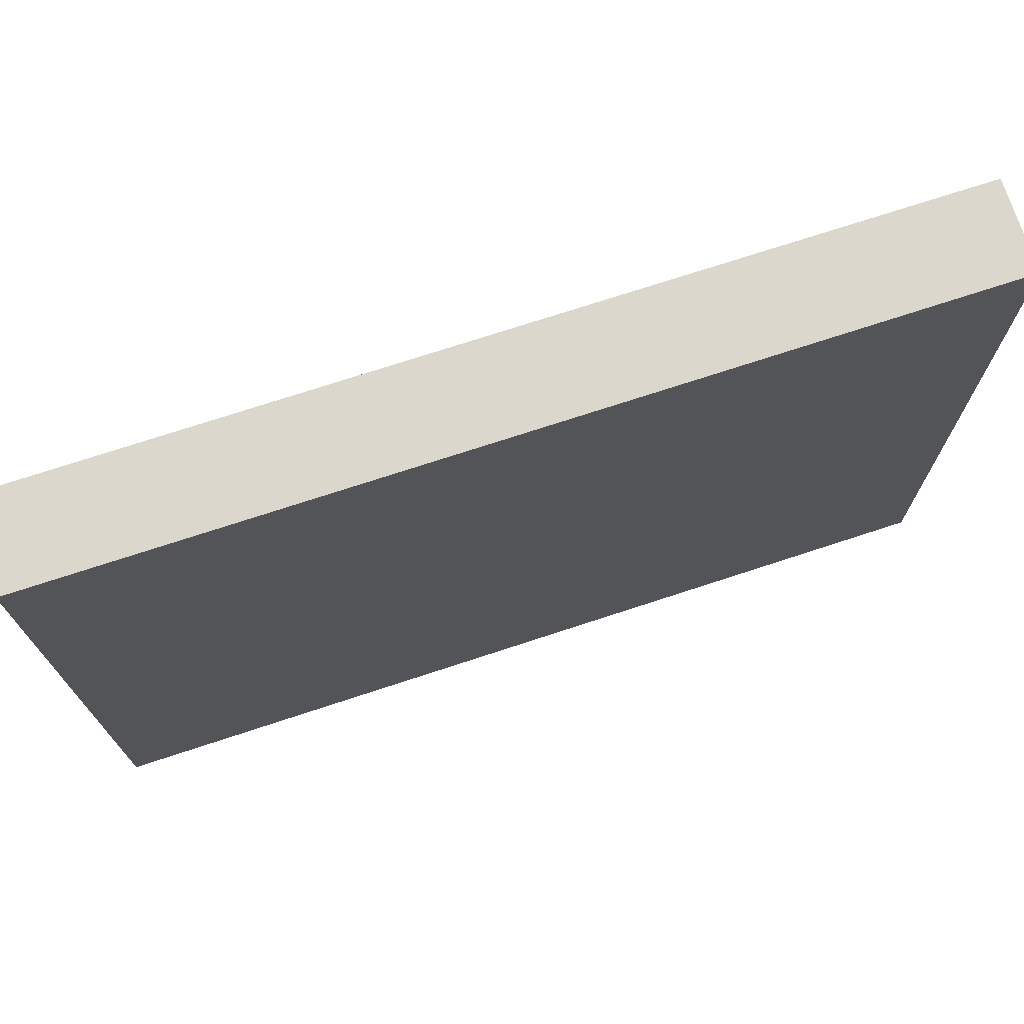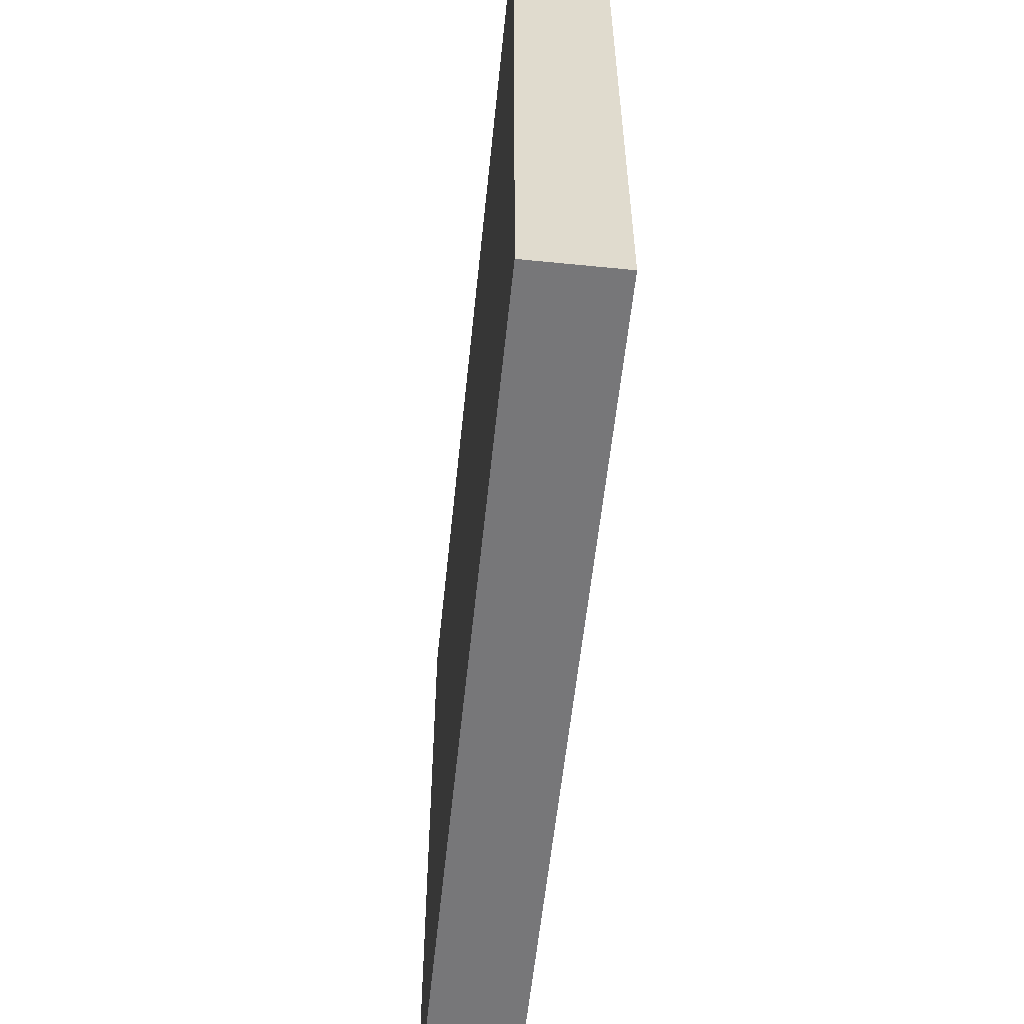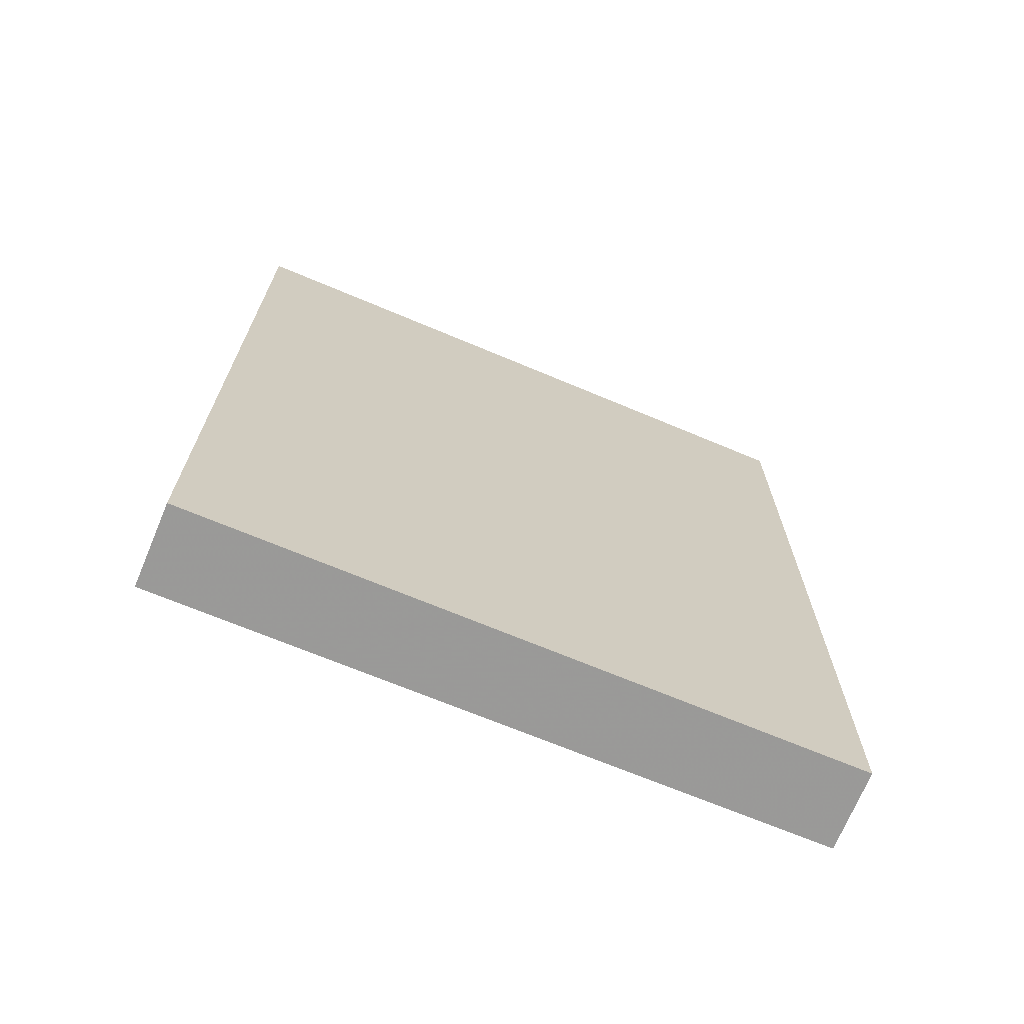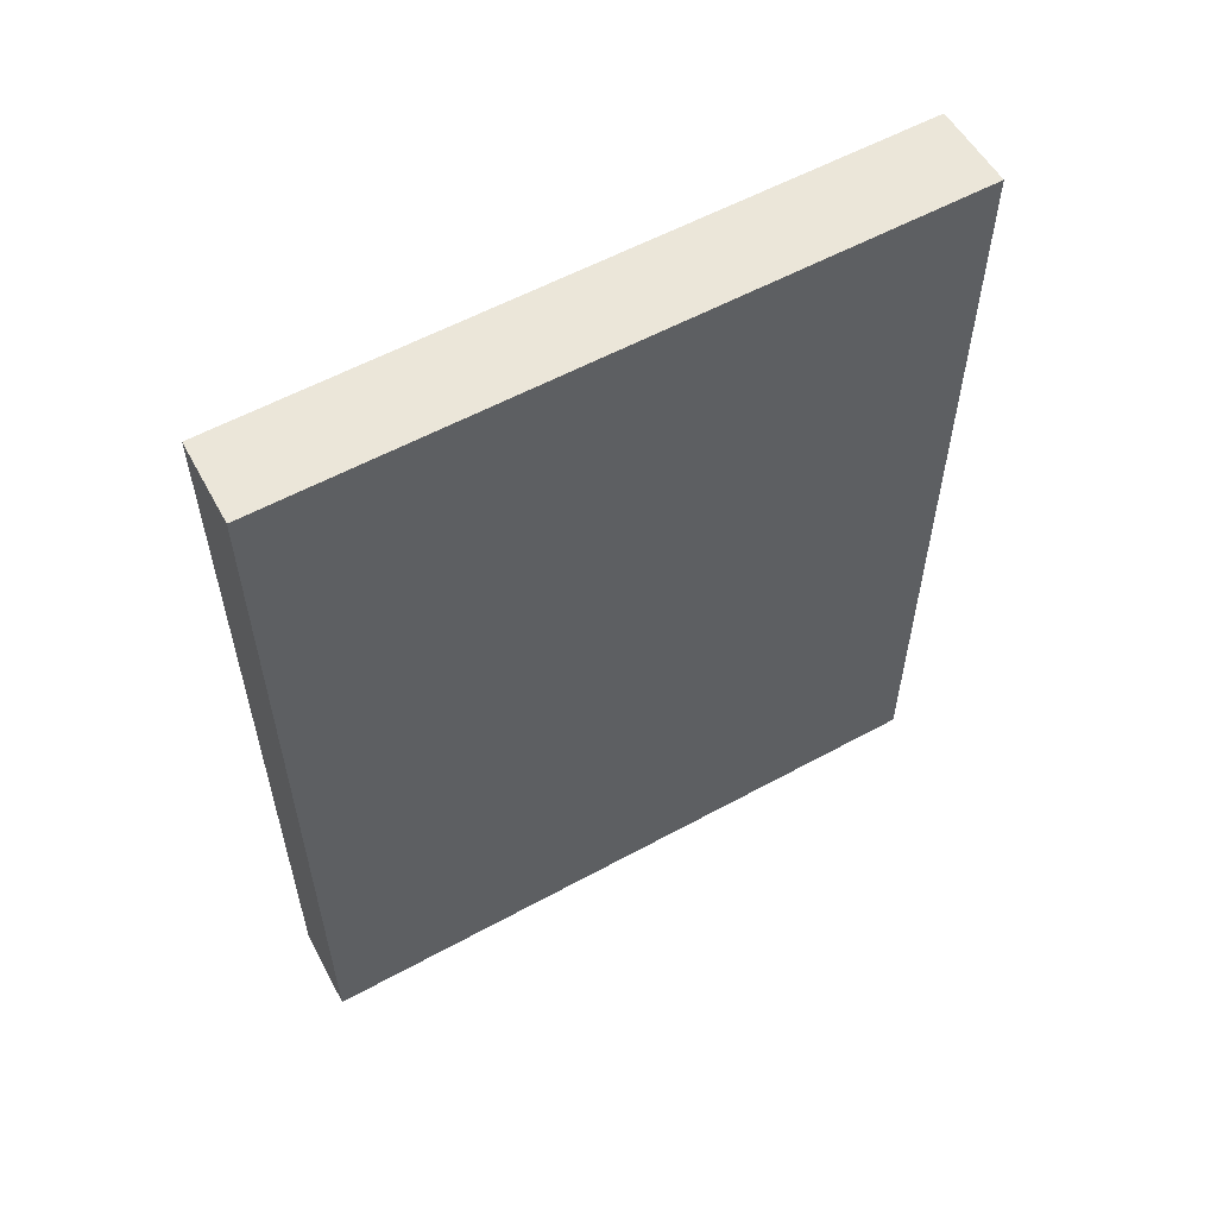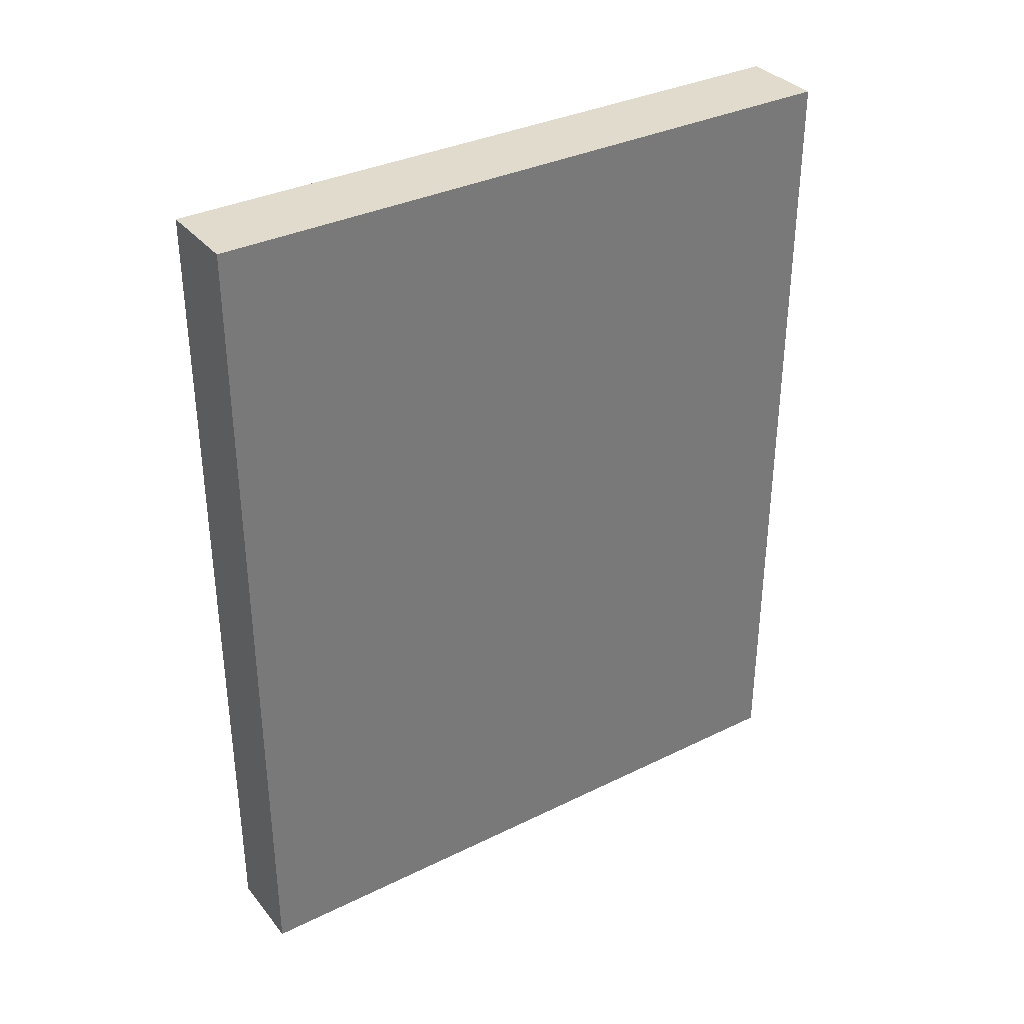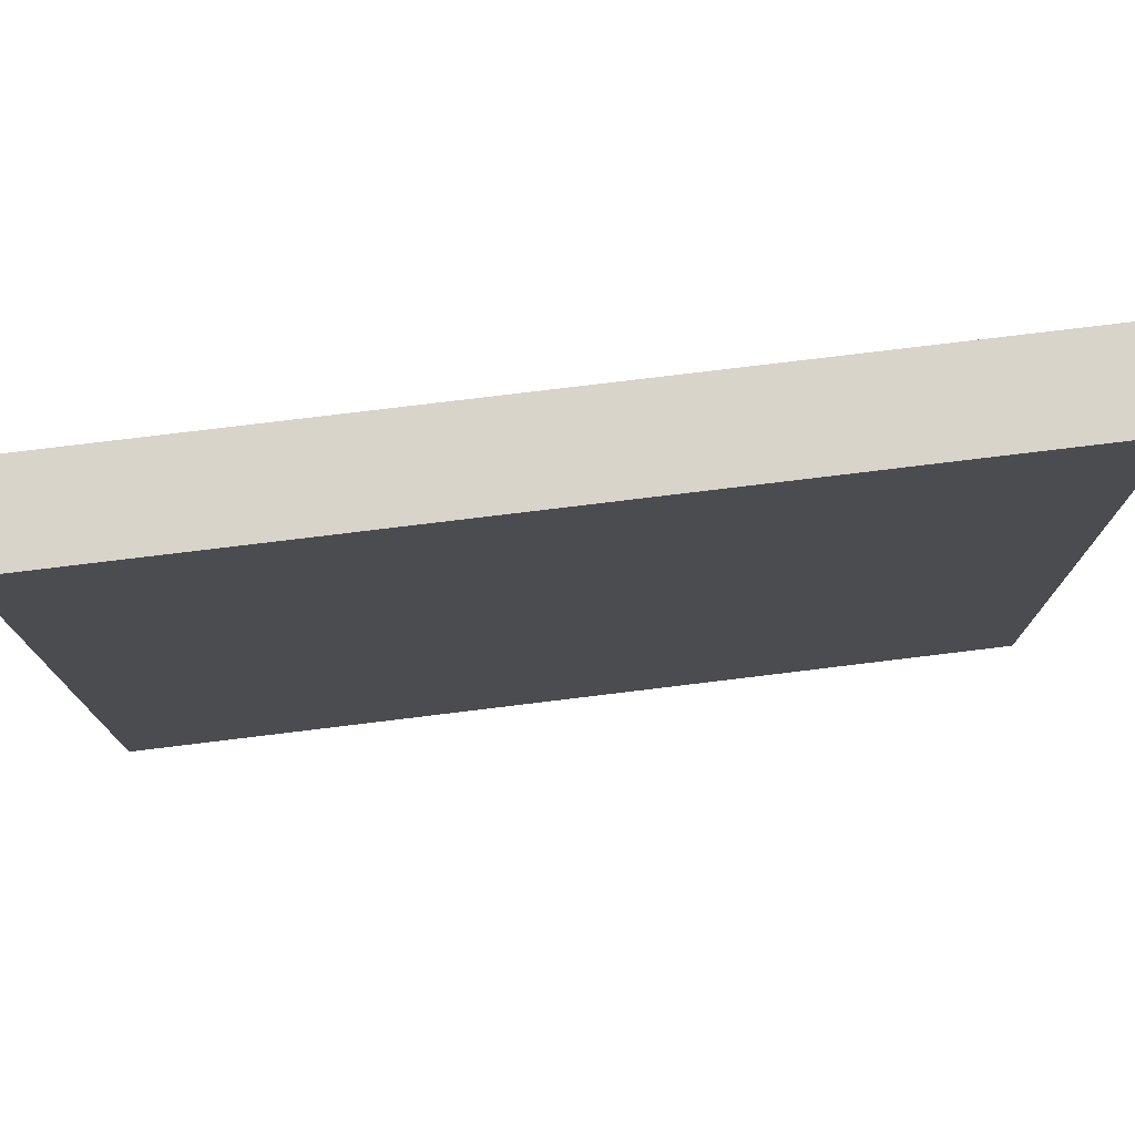
<metadata>
{"format":"obj","ext":"obj","renderer":"f3d","projection":"perspective","resolution":1024,"background":"white","views":[{"elev":72.7,"azim":-108.2,"up":"+Y"},{"elev":-57.2,"azim":-5.9,"up":"+Y"},{"elev":-68.9,"azim":67.2,"up":"+Z"},{"elev":56.7,"azim":-119.8,"up":"+Z"},{"elev":34.3,"azim":-123.4,"up":"+Z"},{"elev":75.7,"azim":83.0,"up":"+Y"}]}
</metadata>
<code>
o 4185
v 2246 1888 14.1
v 2246 1888 14.1
v 2246 1888 14.1
v 2246 1888 14
v 2246 1888 14
v 2246 1888 14
v 2246 1888 14.1
v 2246 1888 14.1
v 2246 1888 14.1
v 2246 1888 14
v 2246 1888 14.1
v 2246 1888 14
v 2246 1888 14
v 2246 1888 14
v 2246 1888 14
v 2246 1888 14
v 2246 1888 14.1
v 2246 1888 14
v 2246 1888 14.1
v 2246 1888 14
v 2246 1888 14
v 2246 1888 14.1
v 2246 1888 14
v 2246 1888 14
v 2246 1888 14.1
v 2246 1888 14.1
v 2246 1888 14
v 2246 1888 14.1
v 2246 1888 14.1
f 1 2 3
f 1 4 5
f 6 2 7
f 8 9 7
f 10 7 11
f 12 13 14
f 14 15 16
f 17 15 18
f 19 20 21
f 22 23 20
f 24 25 26
f 27 28 29

</code>
